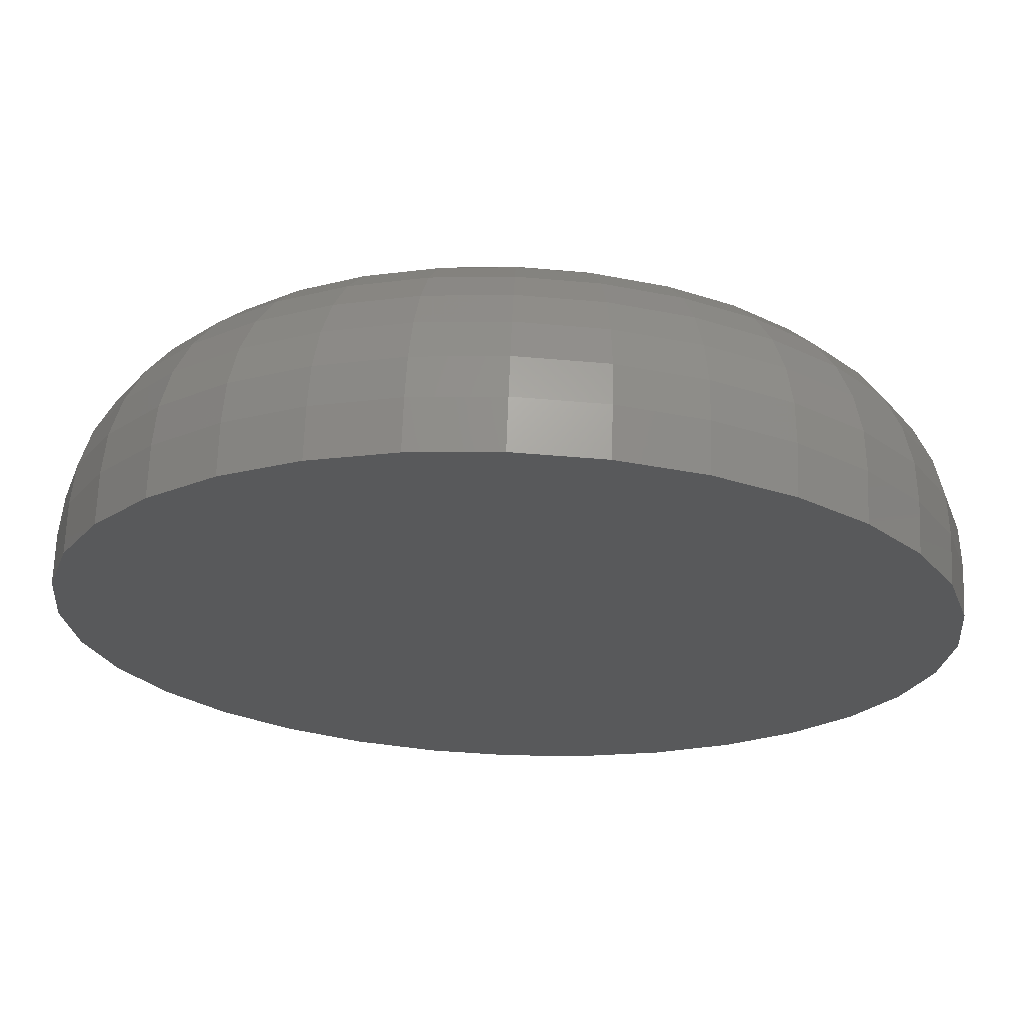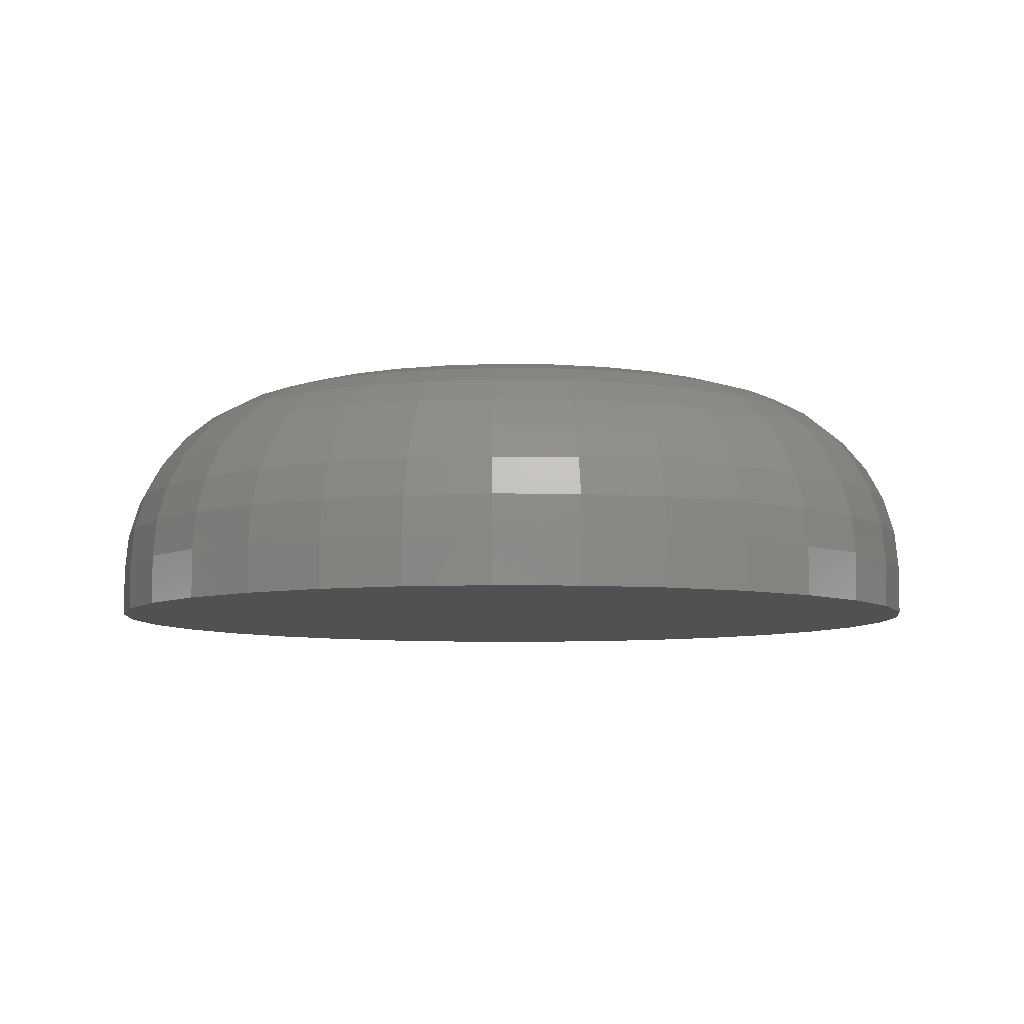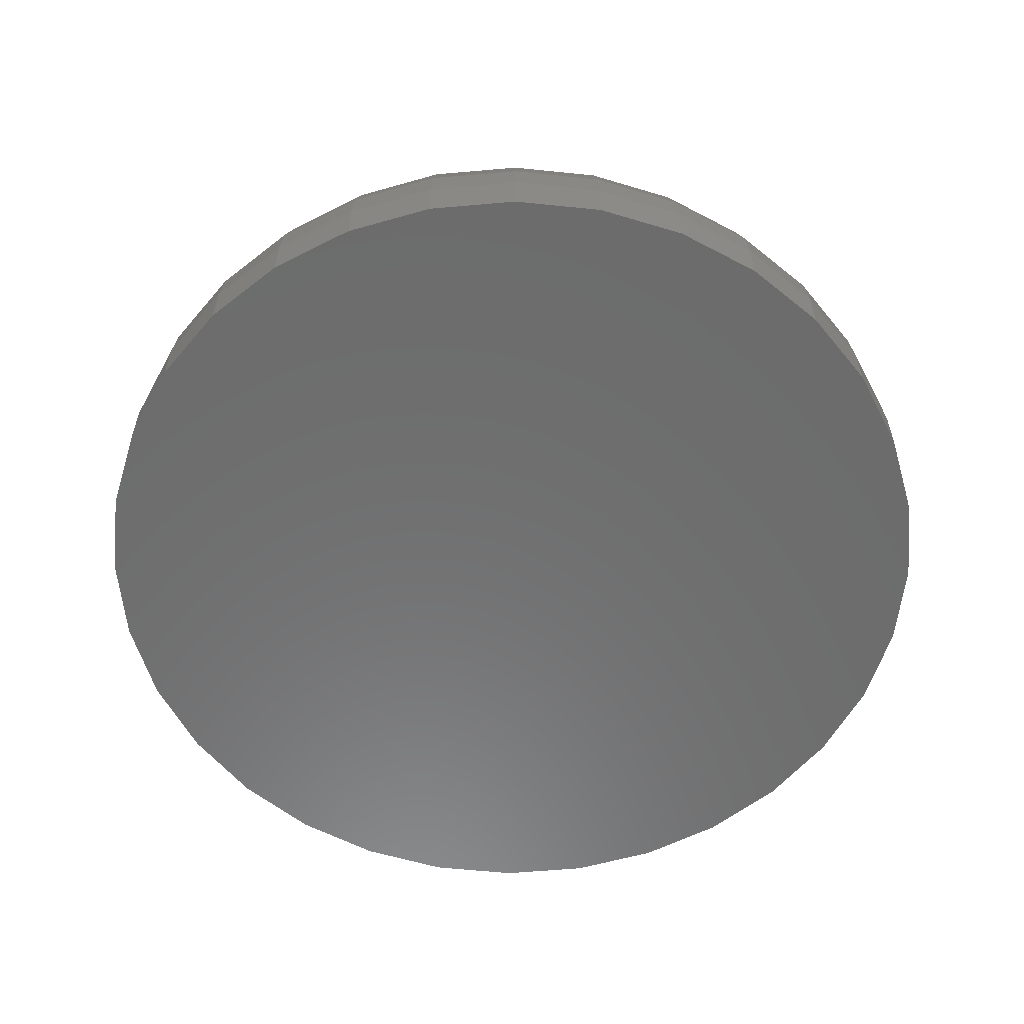
<metadata>
{"format":"stl","ext":"stl","renderer":"f3d","projection":"perspective","resolution":1024,"background":"white","views":[{"elev":68.2,"azim":-177.8,"up":"+Y"},{"elev":-7.0,"azim":103.8,"up":"+Z"},{"elev":-58.5,"azim":10.8,"up":"+Z"}]}
</metadata>
<code>
# stl→obj: 320 verts, 636 faces
v 0.2287 0.2794 0.07812
v 0.2586 0.2794 0.07812
v 0.2437 0.2808 0.07812
v 0.2144 0.275 0.07812
v 0.2729 0.275 0.07812
v 0.2012 0.2679 0.07812
v 0.2862 0.2679 0.07812
v 0.1896 0.2584 0.07812
v 0.2977 0.2584 0.07812
v 0.2977 0.1503 0.07812
v 0.2012 0.1408 0.07812
v 0.2862 0.1408 0.07812
v 0.2144 0.1337 0.07812
v 0.2729 0.1337 0.07812
v 0.2287 0.1293 0.07812
v 0.2586 0.1293 0.07812
v 0.2437 0.1279 0.07812
v 0.3073 0.2468 0.07812
v 0.1801 0.2468 0.07812
v 0.3143 0.2336 0.07812
v 0.173 0.2336 0.07812
v 0.3187 0.2193 0.07812
v 0.1687 0.2193 0.07812
v 0.3201 0.2044 0.07812
v 0.1672 0.2044 0.07812
v 0.3187 0.1894 0.07812
v 0.1687 0.1894 0.07812
v 0.3143 0.1751 0.07812
v 0.173 0.1751 0.07812
v 0.3073 0.1619 0.07812
v 0.1801 0.1619 0.07812
v 0.1896 0.1503 0.07812
v 0.3826 0.2044 0
v 0.3826 0.2044 0.01562
v 0.38 0.1772 0
v 0.38 0.1772 0.01562
v 0.3721 0.1512 0
v 0.3721 0.1512 0.01562
v 0.3592 0.1271 0
v 0.3592 0.1271 0.01562
v 0.3419 0.1061 0
v 0.3419 0.1061 0.01562
v 0.3209 0.0888 0
v 0.3209 0.0888 0.01562
v 0.2969 0.07596 0
v 0.2969 0.07596 0.01562
v 0.2708 0.06805 0
v 0.2708 0.06805 0.01562
v 0.2437 0.06538 0
v 0.2437 0.06538 0.01562
v 0.2166 0.06805 0
v 0.2166 0.06805 0.01562
v 0.1905 0.07596 0
v 0.1905 0.07596 0.01562
v 0.1665 0.0888 0
v 0.1665 0.0888 0.01562
v 0.1454 0.1061 0
v 0.1454 0.1061 0.01562
v 0.1281 0.1271 0
v 0.1281 0.1271 0.01562
v 0.1153 0.1512 0
v 0.1153 0.1512 0.01562
v 0.1074 0.1772 0
v 0.1074 0.1772 0.01562
v 0.1047 0.2044 0
v 0.1047 0.2044 0.01562
v 0.1074 0.2315 0
v 0.1074 0.2315 0.01562
v 0.1153 0.2575 0
v 0.1153 0.2575 0.01562
v 0.1281 0.2816 0
v 0.1281 0.2816 0.01562
v 0.1454 0.3026 0
v 0.1454 0.3026 0.01562
v 0.1665 0.3199 0
v 0.1665 0.3199 0.01562
v 0.1905 0.3328 0
v 0.1905 0.3328 0.01562
v 0.2166 0.3407 0
v 0.2166 0.3407 0.01562
v 0.2437 0.3433 0
v 0.2437 0.3433 0.01562
v 0.2708 0.3407 0
v 0.2708 0.3407 0.01562
v 0.2969 0.3328 0
v 0.2969 0.3328 0.01562
v 0.3209 0.3199 0
v 0.3209 0.3199 0.01562
v 0.3419 0.3026 0
v 0.3419 0.3026 0.01562
v 0.3592 0.2816 0
v 0.3592 0.2816 0.01562
v 0.3721 0.2575 0
v 0.3721 0.2575 0.01562
v 0.38 0.2315 0
v 0.38 0.2315 0.01562
v 0.155 0.2044 0.07692
v 0.1567 0.2217 0.07692
v 0.1433 0.2044 0.07337
v 0.1452 0.2239 0.07337
v 0.1325 0.2044 0.06759
v 0.1346 0.2261 0.06759
v 0.123 0.2044 0.05982
v 0.1253 0.2279 0.05982
v 0.1152 0.2044 0.05035
v 0.1177 0.2294 0.05035
v 0.1094 0.2044 0.03954
v 0.112 0.2305 0.03954
v 0.1059 0.2044 0.02782
v 0.1085 0.2312 0.02782
v 0.3306 0.2217 0.07692
v 0.3323 0.2044 0.07692
v 0.3421 0.2239 0.07337
v 0.3441 0.2044 0.07337
v 0.3527 0.2261 0.06759
v 0.3549 0.2044 0.06759
v 0.362 0.2279 0.05982
v 0.3643 0.2044 0.05982
v 0.3696 0.2294 0.05035
v 0.3721 0.2044 0.05035
v 0.3753 0.2305 0.03954
v 0.3779 0.2044 0.03954
v 0.3788 0.2312 0.02782
v 0.3814 0.2044 0.02782
v 0.3256 0.2383 0.07692
v 0.3364 0.2428 0.07337
v 0.3464 0.2469 0.06759
v 0.3552 0.2505 0.05982
v 0.3623 0.2535 0.05035
v 0.3677 0.2557 0.03954
v 0.371 0.2571 0.02782
v 0.3174 0.2536 0.07692
v 0.3271 0.2601 0.07337
v 0.3361 0.2661 0.06759
v 0.344 0.2714 0.05982
v 0.3505 0.2757 0.05035
v 0.3553 0.2789 0.03954
v 0.3582 0.2809 0.02782
v 0.3064 0.2671 0.07692
v 0.3147 0.2754 0.07337
v 0.3223 0.283 0.06759
v 0.329 0.2897 0.05982
v 0.3345 0.2952 0.05035
v 0.3386 0.2993 0.03954
v 0.3411 0.3018 0.02782
v 0.2929 0.2781 0.07692
v 0.2994 0.2878 0.07337
v 0.3054 0.2968 0.06759
v 0.3107 0.3047 0.05982
v 0.315 0.3112 0.05035
v 0.3182 0.316 0.03954
v 0.3202 0.3189 0.02782
v 0.2776 0.2863 0.07692
v 0.2821 0.2971 0.07337
v 0.2862 0.3071 0.06759
v 0.2898 0.3158 0.05982
v 0.2928 0.323 0.05035
v 0.295 0.3284 0.03954
v 0.2964 0.3317 0.02782
v 0.261 0.2913 0.07692
v 0.2633 0.3028 0.07337
v 0.2654 0.3134 0.06759
v 0.2672 0.3227 0.05982
v 0.2687 0.3303 0.05035
v 0.2699 0.336 0.03954
v 0.2705 0.3395 0.02782
v 0.2437 0.293 0.07692
v 0.2437 0.3048 0.07337
v 0.2437 0.3156 0.06759
v 0.2437 0.325 0.05982
v 0.2437 0.3328 0.05035
v 0.2437 0.3386 0.03954
v 0.2437 0.3421 0.02782
v 0.2264 0.2913 0.07692
v 0.2241 0.3028 0.07337
v 0.222 0.3134 0.06759
v 0.2201 0.3227 0.05982
v 0.2186 0.3303 0.05035
v 0.2175 0.336 0.03954
v 0.2168 0.3395 0.02782
v 0.2097 0.2863 0.07692
v 0.2052 0.2971 0.07337
v 0.2011 0.3071 0.06759
v 0.1975 0.3158 0.05982
v 0.1945 0.323 0.05035
v 0.1923 0.3284 0.03954
v 0.1909 0.3317 0.02782
v 0.1944 0.2781 0.07692
v 0.1879 0.2878 0.07337
v 0.1819 0.2968 0.06759
v 0.1766 0.3047 0.05982
v 0.1723 0.3112 0.05035
v 0.1691 0.316 0.03954
v 0.1671 0.3189 0.02782
v 0.181 0.2671 0.07692
v 0.1727 0.2754 0.07337
v 0.165 0.283 0.06759
v 0.1583 0.2897 0.05982
v 0.1528 0.2952 0.05035
v 0.1488 0.2993 0.03954
v 0.1462 0.3018 0.02782
v 0.1699 0.2536 0.07692
v 0.1602 0.2601 0.07337
v 0.1512 0.2661 0.06759
v 0.1433 0.2714 0.05982
v 0.1369 0.2757 0.05035
v 0.1321 0.2789 0.03954
v 0.1291 0.2809 0.02782
v 0.1617 0.2383 0.07692
v 0.1509 0.2428 0.07337
v 0.1409 0.2469 0.06759
v 0.1322 0.2505 0.05982
v 0.125 0.2535 0.05035
v 0.1197 0.2557 0.03954
v 0.1164 0.2571 0.02782
v 0.3306 0.1871 0.07692
v 0.3421 0.1848 0.07337
v 0.3527 0.1827 0.06759
v 0.362 0.1808 0.05982
v 0.3696 0.1793 0.05035
v 0.3753 0.1782 0.03954
v 0.3788 0.1775 0.02782
v 0.1567 0.1871 0.07692
v 0.1452 0.1848 0.07337
v 0.1346 0.1827 0.06759
v 0.1253 0.1808 0.05982
v 0.1177 0.1793 0.05035
v 0.112 0.1782 0.03954
v 0.1085 0.1775 0.02782
v 0.1617 0.1704 0.07692
v 0.1509 0.1659 0.07337
v 0.1409 0.1618 0.06759
v 0.1322 0.1582 0.05982
v 0.125 0.1552 0.05035
v 0.1197 0.153 0.03954
v 0.1164 0.1516 0.02782
v 0.1699 0.1551 0.07692
v 0.1602 0.1486 0.07337
v 0.1512 0.1426 0.06759
v 0.1433 0.1373 0.05982
v 0.1369 0.133 0.05035
v 0.1321 0.1298 0.03954
v 0.1291 0.1278 0.02782
v 0.181 0.1417 0.07692
v 0.1727 0.1334 0.07337
v 0.165 0.1257 0.06759
v 0.1583 0.119 0.05982
v 0.1528 0.1135 0.05035
v 0.1488 0.1094 0.03954
v 0.1462 0.1069 0.02782
v 0.1944 0.1306 0.07692
v 0.1879 0.1209 0.07337
v 0.1819 0.1119 0.06759
v 0.1766 0.104 0.05982
v 0.1723 0.09756 0.05035
v 0.1691 0.09276 0.03954
v 0.1671 0.0898 0.02782
v 0.2097 0.1224 0.07692
v 0.2052 0.1116 0.07337
v 0.2011 0.1016 0.06759
v 0.1975 0.09287 0.05982
v 0.1945 0.08569 0.05035
v 0.1923 0.08035 0.03954
v 0.1909 0.07707 0.02782
v 0.2264 0.1174 0.07692
v 0.2241 0.1059 0.07337
v 0.222 0.09529 0.06759
v 0.2201 0.086 0.05982
v 0.2186 0.07838 0.05035
v 0.2175 0.07271 0.03954
v 0.2168 0.06923 0.02782
v 0.2437 0.1157 0.07692
v 0.2437 0.104 0.07337
v 0.2437 0.09316 0.06759
v 0.2437 0.08368 0.05982
v 0.2437 0.07591 0.05035
v 0.2437 0.07014 0.03954
v 0.2437 0.06658 0.02782
v 0.261 0.1174 0.07692
v 0.2633 0.1059 0.07337
v 0.2654 0.09529 0.06759
v 0.2672 0.086 0.05982
v 0.2687 0.07838 0.05035
v 0.2699 0.07271 0.03954
v 0.2705 0.06923 0.02782
v 0.2776 0.1224 0.07692
v 0.2821 0.1116 0.07337
v 0.2862 0.1016 0.06759
v 0.2898 0.09287 0.05982
v 0.2928 0.08569 0.05035
v 0.295 0.08035 0.03954
v 0.2964 0.07707 0.02782
v 0.2929 0.1306 0.07692
v 0.2994 0.1209 0.07337
v 0.3054 0.1119 0.06759
v 0.3107 0.104 0.05982
v 0.315 0.09756 0.05035
v 0.3182 0.09276 0.03954
v 0.3202 0.0898 0.02782
v 0.3064 0.1417 0.07692
v 0.3147 0.1334 0.07337
v 0.3223 0.1257 0.06759
v 0.329 0.119 0.05982
v 0.3345 0.1135 0.05035
v 0.3386 0.1094 0.03954
v 0.3411 0.1069 0.02782
v 0.3174 0.1551 0.07692
v 0.3271 0.1486 0.07337
v 0.3361 0.1426 0.06759
v 0.344 0.1373 0.05982
v 0.3505 0.133 0.05035
v 0.3553 0.1298 0.03954
v 0.3582 0.1278 0.02782
v 0.3256 0.1704 0.07692
v 0.3364 0.1659 0.07337
v 0.3464 0.1618 0.06759
v 0.3552 0.1582 0.05982
v 0.3623 0.1552 0.05035
v 0.3677 0.153 0.03954
v 0.371 0.1516 0.02782
f 1 2 3
f 2 1 4
f 2 4 5
f 5 4 6
f 5 6 7
f 7 6 8
f 7 8 9
f 10 11 12
f 12 11 13
f 12 13 14
f 14 13 15
f 14 15 16
f 16 15 17
f 9 8 18
f 18 8 19
f 18 19 20
f 20 19 21
f 20 21 22
f 22 21 23
f 22 23 24
f 24 23 25
f 24 25 26
f 26 25 27
f 26 27 28
f 28 27 29
f 28 29 30
f 30 29 31
f 30 31 10
f 10 31 32
f 10 32 11
f 33 34 35
f 35 34 36
f 35 36 37
f 37 36 38
f 37 38 39
f 39 38 40
f 39 40 41
f 41 40 42
f 41 42 43
f 43 42 44
f 43 44 45
f 45 44 46
f 45 46 47
f 47 46 48
f 47 48 49
f 49 48 50
f 49 50 51
f 51 50 52
f 51 52 53
f 53 52 54
f 53 54 55
f 55 54 56
f 55 56 57
f 57 56 58
f 57 58 59
f 59 58 60
f 59 60 61
f 61 60 62
f 61 62 63
f 63 62 64
f 63 64 65
f 65 64 66
f 65 66 67
f 67 66 68
f 67 68 69
f 69 68 70
f 69 70 71
f 71 70 72
f 71 72 73
f 73 72 74
f 73 74 75
f 75 74 76
f 75 76 77
f 77 76 78
f 77 78 79
f 79 78 80
f 79 80 81
f 81 80 82
f 81 82 83
f 83 82 84
f 83 84 85
f 85 84 86
f 85 86 87
f 87 86 88
f 87 88 89
f 89 88 90
f 89 90 91
f 91 90 92
f 91 92 93
f 93 92 94
f 93 94 95
f 95 94 96
f 95 96 33
f 33 96 34
f 25 23 97
f 97 23 98
f 97 98 99
f 99 98 100
f 99 100 101
f 101 100 102
f 101 102 103
f 103 102 104
f 103 104 105
f 105 104 106
f 105 106 107
f 107 106 108
f 107 108 109
f 109 108 110
f 109 110 66
f 66 110 68
f 22 24 111
f 111 24 112
f 111 112 113
f 113 112 114
f 113 114 115
f 115 114 116
f 115 116 117
f 117 116 118
f 117 118 119
f 119 118 120
f 119 120 121
f 121 120 122
f 121 122 123
f 123 122 124
f 123 124 96
f 96 124 34
f 20 22 125
f 125 22 111
f 125 111 126
f 126 111 113
f 126 113 127
f 127 113 115
f 127 115 128
f 128 115 117
f 128 117 129
f 129 117 119
f 129 119 130
f 130 119 121
f 130 121 131
f 131 121 123
f 131 123 94
f 94 123 96
f 18 20 132
f 132 20 125
f 132 125 133
f 133 125 126
f 133 126 134
f 134 126 127
f 134 127 135
f 135 127 128
f 135 128 136
f 136 128 129
f 136 129 137
f 137 129 130
f 137 130 138
f 138 130 131
f 138 131 92
f 92 131 94
f 9 18 139
f 139 18 132
f 139 132 140
f 140 132 133
f 140 133 141
f 141 133 134
f 141 134 142
f 142 134 135
f 142 135 143
f 143 135 136
f 143 136 144
f 144 136 137
f 144 137 145
f 145 137 138
f 145 138 90
f 90 138 92
f 7 9 146
f 146 9 139
f 146 139 147
f 147 139 140
f 147 140 148
f 148 140 141
f 148 141 149
f 149 141 142
f 149 142 150
f 150 142 143
f 150 143 151
f 151 143 144
f 151 144 152
f 152 144 145
f 152 145 88
f 88 145 90
f 5 7 153
f 153 7 146
f 153 146 154
f 154 146 147
f 154 147 155
f 155 147 148
f 155 148 156
f 156 148 149
f 156 149 157
f 157 149 150
f 157 150 158
f 158 150 151
f 158 151 159
f 159 151 152
f 159 152 86
f 86 152 88
f 2 5 160
f 160 5 153
f 160 153 161
f 161 153 154
f 161 154 162
f 162 154 155
f 162 155 163
f 163 155 156
f 163 156 164
f 164 156 157
f 164 157 165
f 165 157 158
f 165 158 166
f 166 158 159
f 166 159 84
f 84 159 86
f 3 2 167
f 167 2 160
f 167 160 168
f 168 160 161
f 168 161 169
f 169 161 162
f 169 162 170
f 170 162 163
f 170 163 171
f 171 163 164
f 171 164 172
f 172 164 165
f 172 165 173
f 173 165 166
f 173 166 82
f 82 166 84
f 1 3 174
f 174 3 167
f 174 167 175
f 175 167 168
f 175 168 176
f 176 168 169
f 176 169 177
f 177 169 170
f 177 170 178
f 178 170 171
f 178 171 179
f 179 171 172
f 179 172 180
f 180 172 173
f 180 173 80
f 80 173 82
f 4 1 181
f 181 1 174
f 181 174 182
f 182 174 175
f 182 175 183
f 183 175 176
f 183 176 184
f 184 176 177
f 184 177 185
f 185 177 178
f 185 178 186
f 186 178 179
f 186 179 187
f 187 179 180
f 187 180 78
f 78 180 80
f 6 4 188
f 188 4 181
f 188 181 189
f 189 181 182
f 189 182 190
f 190 182 183
f 190 183 191
f 191 183 184
f 191 184 192
f 192 184 185
f 192 185 193
f 193 185 186
f 193 186 194
f 194 186 187
f 194 187 76
f 76 187 78
f 8 6 195
f 195 6 188
f 195 188 196
f 196 188 189
f 196 189 197
f 197 189 190
f 197 190 198
f 198 190 191
f 198 191 199
f 199 191 192
f 199 192 200
f 200 192 193
f 200 193 201
f 201 193 194
f 201 194 74
f 74 194 76
f 19 8 202
f 202 8 195
f 202 195 203
f 203 195 196
f 203 196 204
f 204 196 197
f 204 197 205
f 205 197 198
f 205 198 206
f 206 198 199
f 206 199 207
f 207 199 200
f 207 200 208
f 208 200 201
f 208 201 72
f 72 201 74
f 21 19 209
f 209 19 202
f 209 202 210
f 210 202 203
f 210 203 211
f 211 203 204
f 211 204 212
f 212 204 205
f 212 205 213
f 213 205 206
f 213 206 214
f 214 206 207
f 214 207 215
f 215 207 208
f 215 208 70
f 70 208 72
f 23 21 98
f 98 21 209
f 98 209 100
f 100 209 210
f 100 210 102
f 102 210 211
f 102 211 104
f 104 211 212
f 104 212 106
f 106 212 213
f 106 213 108
f 108 213 214
f 108 214 110
f 110 214 215
f 110 215 68
f 68 215 70
f 24 26 112
f 112 26 216
f 112 216 114
f 114 216 217
f 114 217 116
f 116 217 218
f 116 218 118
f 118 218 219
f 118 219 120
f 120 219 220
f 120 220 122
f 122 220 221
f 122 221 124
f 124 221 222
f 124 222 34
f 34 222 36
f 27 25 223
f 223 25 97
f 223 97 224
f 224 97 99
f 224 99 225
f 225 99 101
f 225 101 226
f 226 101 103
f 226 103 227
f 227 103 105
f 227 105 228
f 228 105 107
f 228 107 229
f 229 107 109
f 229 109 64
f 64 109 66
f 29 27 230
f 230 27 223
f 230 223 231
f 231 223 224
f 231 224 232
f 232 224 225
f 232 225 233
f 233 225 226
f 233 226 234
f 234 226 227
f 234 227 235
f 235 227 228
f 235 228 236
f 236 228 229
f 236 229 62
f 62 229 64
f 31 29 237
f 237 29 230
f 237 230 238
f 238 230 231
f 238 231 239
f 239 231 232
f 239 232 240
f 240 232 233
f 240 233 241
f 241 233 234
f 241 234 242
f 242 234 235
f 242 235 243
f 243 235 236
f 243 236 60
f 60 236 62
f 32 31 244
f 244 31 237
f 244 237 245
f 245 237 238
f 245 238 246
f 246 238 239
f 246 239 247
f 247 239 240
f 247 240 248
f 248 240 241
f 248 241 249
f 249 241 242
f 249 242 250
f 250 242 243
f 250 243 58
f 58 243 60
f 11 32 251
f 251 32 244
f 251 244 252
f 252 244 245
f 252 245 253
f 253 245 246
f 253 246 254
f 254 246 247
f 254 247 255
f 255 247 248
f 255 248 256
f 256 248 249
f 256 249 257
f 257 249 250
f 257 250 56
f 56 250 58
f 13 11 258
f 258 11 251
f 258 251 259
f 259 251 252
f 259 252 260
f 260 252 253
f 260 253 261
f 261 253 254
f 261 254 262
f 262 254 255
f 262 255 263
f 263 255 256
f 263 256 264
f 264 256 257
f 264 257 54
f 54 257 56
f 15 13 265
f 265 13 258
f 265 258 266
f 266 258 259
f 266 259 267
f 267 259 260
f 267 260 268
f 268 260 261
f 268 261 269
f 269 261 262
f 269 262 270
f 270 262 263
f 270 263 271
f 271 263 264
f 271 264 52
f 52 264 54
f 17 15 272
f 272 15 265
f 272 265 273
f 273 265 266
f 273 266 274
f 274 266 267
f 274 267 275
f 275 267 268
f 275 268 276
f 276 268 269
f 276 269 277
f 277 269 270
f 277 270 278
f 278 270 271
f 278 271 50
f 50 271 52
f 16 17 279
f 279 17 272
f 279 272 280
f 280 272 273
f 280 273 281
f 281 273 274
f 281 274 282
f 282 274 275
f 282 275 283
f 283 275 276
f 283 276 284
f 284 276 277
f 284 277 285
f 285 277 278
f 285 278 48
f 48 278 50
f 14 16 286
f 286 16 279
f 286 279 287
f 287 279 280
f 287 280 288
f 288 280 281
f 288 281 289
f 289 281 282
f 289 282 290
f 290 282 283
f 290 283 291
f 291 283 284
f 291 284 292
f 292 284 285
f 292 285 46
f 46 285 48
f 12 14 293
f 293 14 286
f 293 286 294
f 294 286 287
f 294 287 295
f 295 287 288
f 295 288 296
f 296 288 289
f 296 289 297
f 297 289 290
f 297 290 298
f 298 290 291
f 298 291 299
f 299 291 292
f 299 292 44
f 44 292 46
f 10 12 300
f 300 12 293
f 300 293 301
f 301 293 294
f 301 294 302
f 302 294 295
f 302 295 303
f 303 295 296
f 303 296 304
f 304 296 297
f 304 297 305
f 305 297 298
f 305 298 306
f 306 298 299
f 306 299 42
f 42 299 44
f 30 10 307
f 307 10 300
f 307 300 308
f 308 300 301
f 308 301 309
f 309 301 302
f 309 302 310
f 310 302 303
f 310 303 311
f 311 303 304
f 311 304 312
f 312 304 305
f 312 305 313
f 313 305 306
f 313 306 40
f 40 306 42
f 28 30 314
f 314 30 307
f 314 307 315
f 315 307 308
f 315 308 316
f 316 308 309
f 316 309 317
f 317 309 310
f 317 310 318
f 318 310 311
f 318 311 319
f 319 311 312
f 319 312 320
f 320 312 313
f 320 313 38
f 38 313 40
f 26 28 216
f 216 28 314
f 216 314 217
f 217 314 315
f 217 315 218
f 218 315 316
f 218 316 219
f 219 316 317
f 219 317 220
f 220 317 318
f 220 318 221
f 221 318 319
f 221 319 222
f 222 319 320
f 222 320 36
f 36 320 38
f 81 83 79
f 77 79 83
f 85 77 83
f 47 51 45
f 49 51 47
f 51 53 45
f 45 53 55
f 45 55 43
f 43 55 57
f 43 57 41
f 41 57 59
f 41 59 39
f 39 59 61
f 39 61 37
f 37 61 63
f 37 63 35
f 35 63 65
f 35 65 33
f 33 65 67
f 33 67 95
f 95 67 69
f 95 69 93
f 93 69 71
f 93 71 91
f 91 71 73
f 91 73 89
f 89 73 75
f 89 75 87
f 87 75 77
f 87 77 85

</code>
